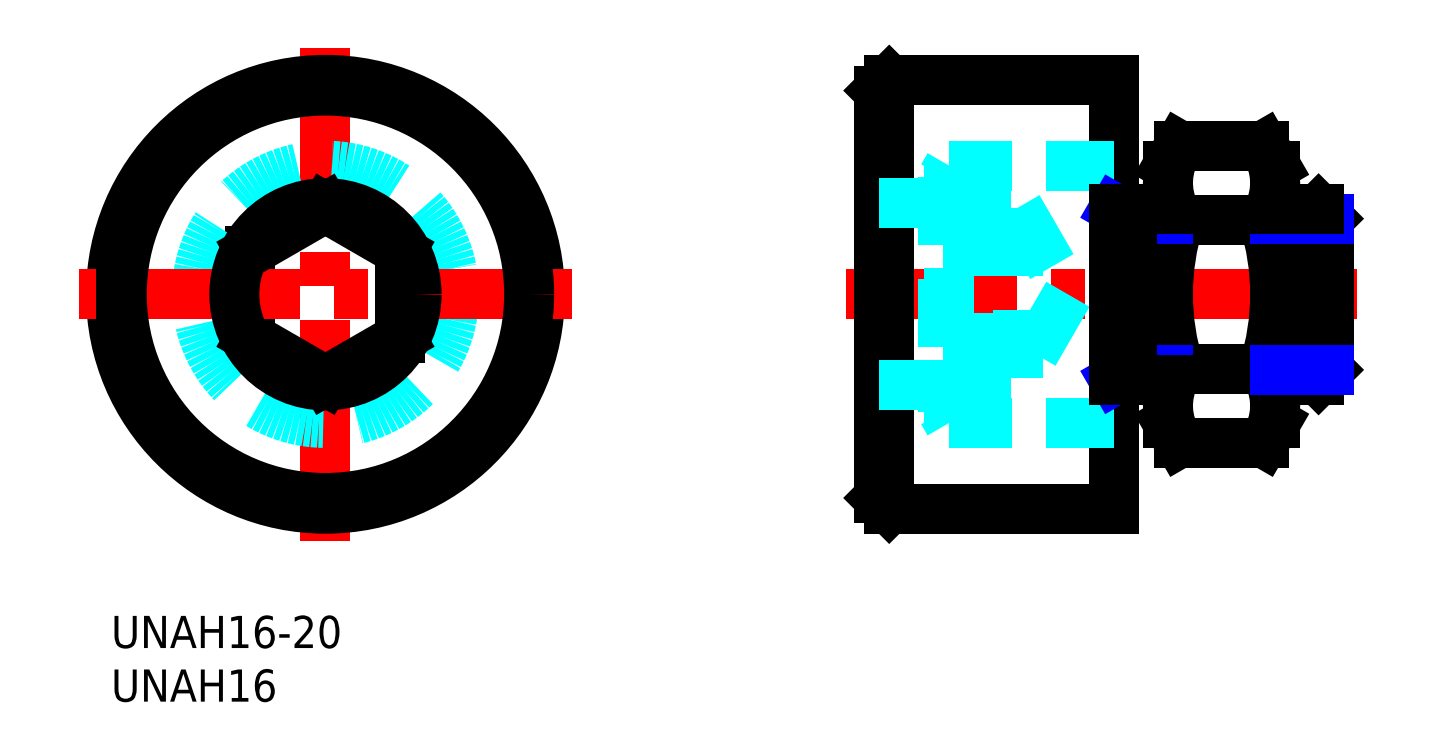
<metadata>
{"format":"dxf","ext":"dxf","renderer":"ezdxf+matplotlib","layout":"modelspace","background":"white","min_lineweight":24,"dpi":150}
</metadata>
<code>
0
SECTION
2
ENTITIES
0
INSERT
8
MSM_CONTINUOUS
2
*U6
10
0
20
0
30
0
0
INSERT
8
MSM_CONTINUOUS
2
*U7
10
0
20
0
30
0
0
LINE
8
MSM_CENTER
10
68.59
20
30
30
0
11
116.6
21
30
31
0
0
LINE
8
MSM_CONTINUOUS
10
72.59
20
50
30
0
11
93.59
21
50
31
0
0
LINE
8
MSM_CONTINUOUS
10
72.59
20
10
30
0
11
93.59
21
10
31
0
0
LINE
8
MSM_CENTER
10
20
20
53
30
0
11
20
21
7
31
0
0
LINE
8
MSM_CONTINUOUS
10
13
20
34.04
30
0
11
13
21
25.96
31
0
0
LINE
8
MSM_CONTINUOUS
10
27
20
25.96
30
0
11
27
21
34.04
31
0
0
CIRCLE
8
MSM_DASHED
10
20
20
30
30
0
40
12
0
CIRCLE
8
MSM_CONTINUOUS
10
20
20
30
30
0
40
20
0
LINE
8
MSM_CONTINUOUS
10
13
20
25.96
30
0
11
20
21
21.92
31
0
0
LINE
8
MSM_CONTINUOUS
10
20
20
21.92
30
0
11
27
21
25.96
31
0
0
LINE
8
MSM_CENTER
10
43
20
30
30
0
11
-3
21
30
31
0
0
LINE
8
MSM_CONTINUOUS
10
20
20
38.08
30
0
11
13
21
34.04
31
0
0
LINE
8
MSM_CONTINUOUS
10
27
20
34.04
30
0
11
20
21
38.08
31
0
0
LINE
8
MSM_DASHED
10
89.26
20
30
30
0
11
84.59
21
21.92
31
0
0
LINE
8
MSM_CONTINUOUS
10
93.59
20
10
30
0
11
93.59
21
50
31
0
0
LINE
8
MSM_DASHED
10
77.59
20
40.96
30
0
11
77.59
21
19.04
31
0
0
LINE
8
MSM_DASHED
10
78.19
20
42
30
0
11
78.19
21
18
31
0
0
LINE
8
MSM_DASHED
10
84.59
20
38.08
30
0
11
84.59
21
21.92
31
0
0
LINE
8
MSM_DASHED
10
93.59
20
18
30
0
11
78.19
21
18
31
0
0
LINE
8
MSM_DASHED
10
78.19
20
18
30
0
11
77.59
21
19.04
31
0
0
LINE
8
MSM_DASHED
10
93.59
20
42
30
0
11
78.19
21
42
31
0
0
LINE
8
MSM_DASHED
10
84.59
20
38.08
30
0
11
89.26
21
30
31
0
0
LINE
8
MSM_DASHED
10
78.19
20
42
30
0
11
77.59
21
40.96
31
0
0
LINE
8
MSM_CONTINUOUS
10
72.59
20
10
30
0
11
71.59
21
11
31
0
0
LINE
8
MSM_CONTINUOUS
10
72.59
20
50
30
0
11
71.59
21
49
31
0
0
LINE
8
MSM_DASHED
10
77.59
20
38.08
30
0
11
84.59
21
38.08
31
0
0
LINE
8
MSM_DASHED
10
77.59
20
34.04
30
0
11
84.59
21
34.04
31
0
0
LINE
8
MSM_DASHED
10
77.59
20
25.96
30
0
11
84.59
21
25.96
31
0
0
LINE
8
MSM_DASHED
10
77.59
20
21.92
30
0
11
84.59
21
21.92
31
0
0
LINE
8
MSM_CONTINUOUS
10
99.66
20
36.93
30
0
11
107.5
21
36.93
31
0
0
LINE
8
MSM_CONTINUOUS
10
107.5
20
43.86
30
0
11
99.66
21
43.86
31
0
0
LINE
8
MSM_CONTINUOUS
10
107.5
20
23.07
30
0
11
99.66
21
23.07
31
0
0
LINE
8
MSM_CONTINUOUS
10
99.66
20
16.14
30
0
11
107.5
21
16.14
31
0
0
LINE
8
MSM_CONTINUOUS
10
98.59
20
18
30
0
11
98.59
21
42
31
0
0
ARC
8
MSM_CONTINUOUS
10
121.5
20
30
30
0
40
22.93
50
162.4
51
197.6
0
LINE
8
MSM_CONTINUOUS
10
98.59
20
18
30
0
11
99.66
21
16.14
31
0
0
ARC
8
MSM_CONTINUOUS
10
104.7
20
19.61
30
0
40
6.134
50
145.6
51
205.6
0
LINE
8
MSM_CONTINUOUS
10
98.59
20
42
30
0
11
99.66
21
43.86
31
0
0
ARC
8
MSM_CONTINUOUS
10
104.7
20
40.39
30
0
40
6.134
50
154.4
51
214.4
0
ARC
8
MSM_CONTINUOUS
10
85.66
20
30
30
0
40
22.93
50
342.4
51
17.59
0
LINE
8
MSM_CONTINUOUS
10
108.6
20
18
30
0
11
107.5
21
16.14
31
0
0
ARC
8
MSM_CONTINUOUS
10
102.5
20
19.61
30
0
40
6.134
50
334.4
51
34.38
0
LINE
8
MSM_CONTINUOUS
10
108.6
20
42
30
0
11
107.5
21
43.86
31
0
0
ARC
8
MSM_CONTINUOUS
10
102.5
20
40.39
30
0
40
6.134
50
325.6
51
25.62
0
LINE
8
MSM_CONTINUOUS
10
108.6
20
18
30
0
11
108.6
21
42
31
0
0
LINE
8
MSM_NARROW
10
93.59
20
22
30
0
11
95.23
21
22.95
31
0
0
LINE
8
MSM_NARROW
10
95.23
20
22.95
30
0
11
98.59
21
22.95
31
0
0
LINE
8
MSM_NARROW
10
95.23
20
37.05
30
0
11
98.59
21
37.05
31
0
0
LINE
8
MSM_NARROW
10
93.59
20
38
30
0
11
95.23
21
37.05
31
0
0
LINE
8
MSM_CONTINUOUS
10
112.6
20
22
30
0
11
112.6
21
38
31
0
0
LINE
8
MSM_CONTINUOUS
10
113.6
20
37.05
30
0
11
112.6
21
38
31
0
0
LINE
8
MSM_CONTINUOUS
10
113.6
20
22.95
30
0
11
112.6
21
22
31
0
0
LINE
8
MSM_CONTINUOUS
10
95.23
20
38
30
0
11
95.23
21
22
31
0
0
LINE
8
MSM_CONTINUOUS
10
93.59
20
22
30
0
11
98.59
21
22
31
0
0
LINE
8
MSM_CONTINUOUS
10
113.6
20
22.95
30
0
11
113.6
21
37.05
31
0
0
LINE
8
MSM_CONTINUOUS
10
93.59
20
38
30
0
11
98.59
21
38
31
0
0
LINE
8
MSM_CONTINUOUS
10
108.6
20
22
30
0
11
112.6
21
22
31
0
0
LINE
8
MSM_NARROW
10
108.6
20
22.95
30
0
11
113.6
21
22.95
31
0
0
LINE
8
MSM_NARROW
10
108.6
20
37.05
30
0
11
113.6
21
37.05
31
0
0
LINE
8
MSM_CONTINUOUS
10
108.6
20
38
30
0
11
112.6
21
38
31
0
0
LINE
8
MSM_CONTINUOUS
10
71.59
20
11
30
0
11
71.59
21
49
31
0
0
CIRCLE
8
MSM_CONTINUOUS
10
20
20
30
30
0
40
19
0
CIRCLE
8
MSM_CONTINUOUS
10
20
20
30
30
0
40
8.5
0
LINE
8
MSM_CONTINUOUS
10
72.59
20
50
30
0
11
72.59
21
10
31
0
0
LINE
8
MSM_DASHED
10
71.59
20
38.5
30
0
11
77.59
21
38.5
31
0
0
LINE
8
MSM_DASHED
10
71.59
20
21.5
30
0
11
77.59
21
21.5
31
0
0
ENDSEC
0
EOF

</code>
